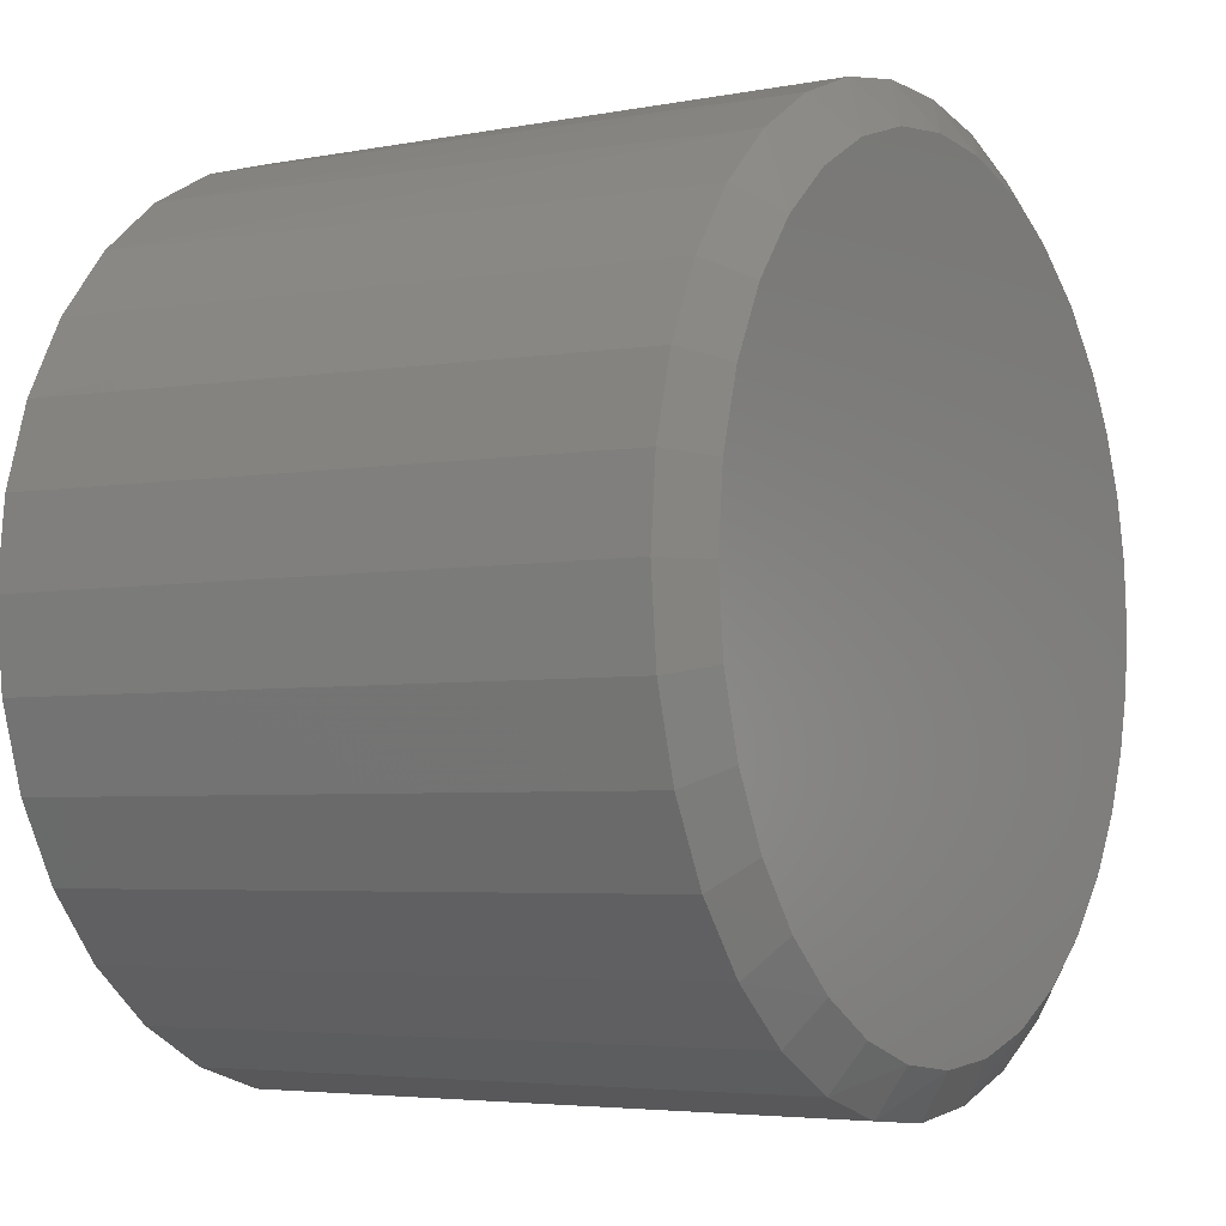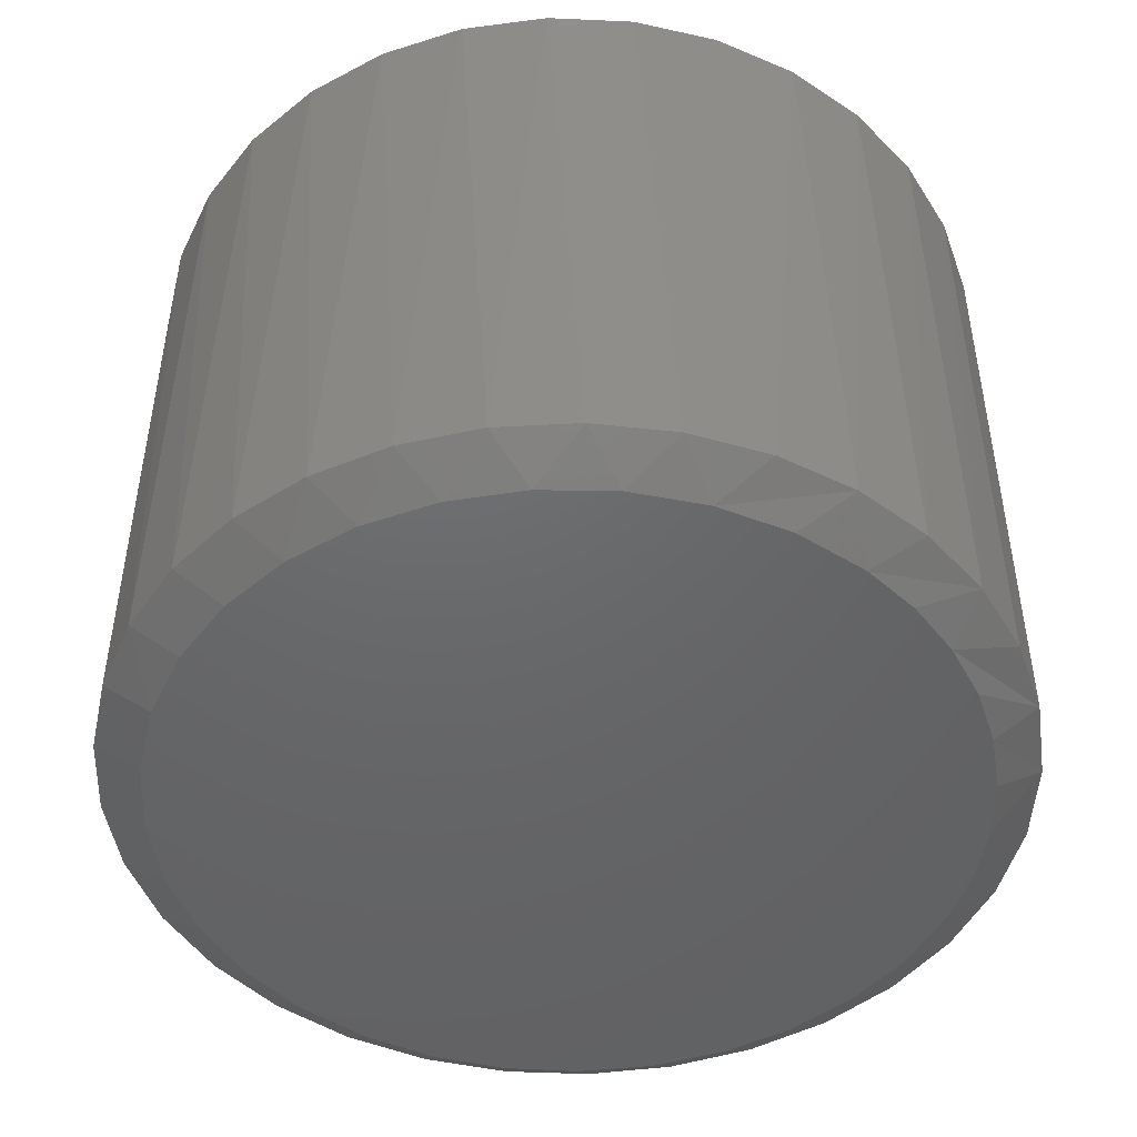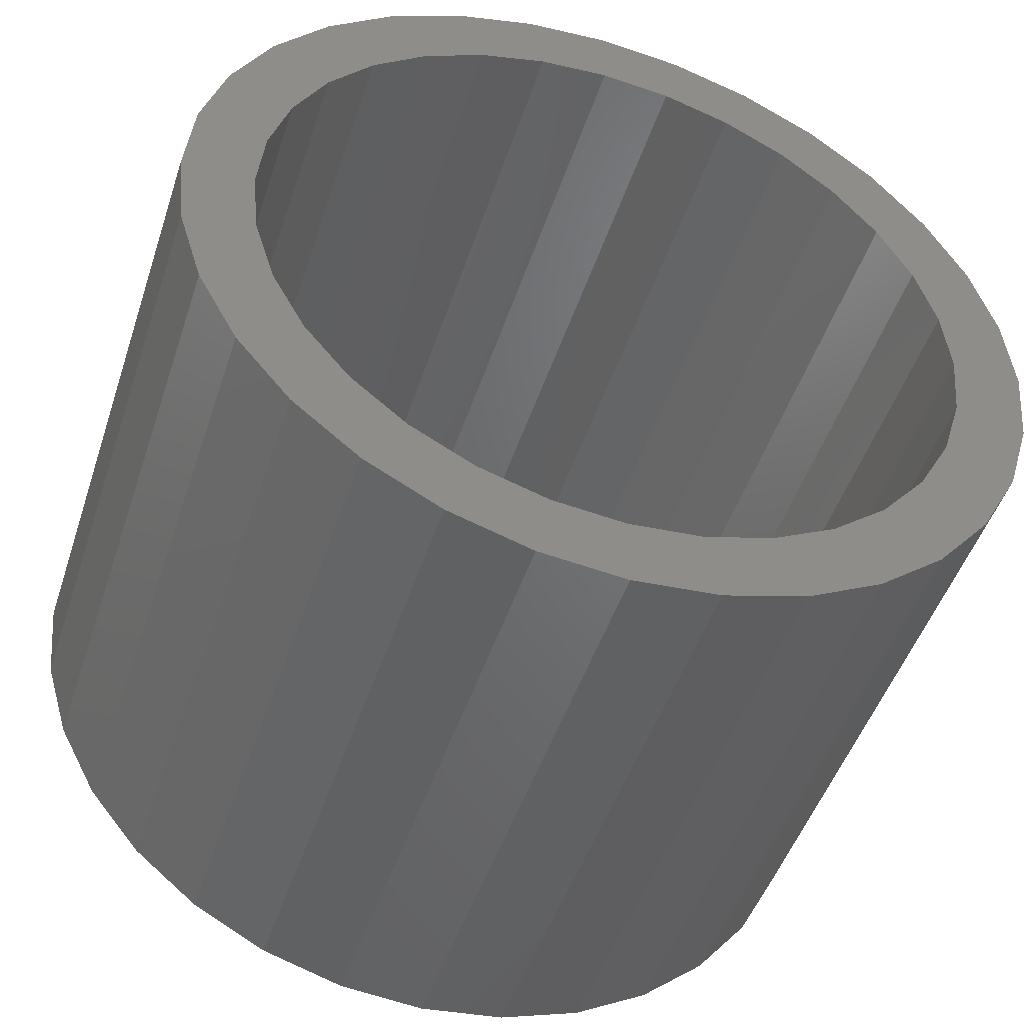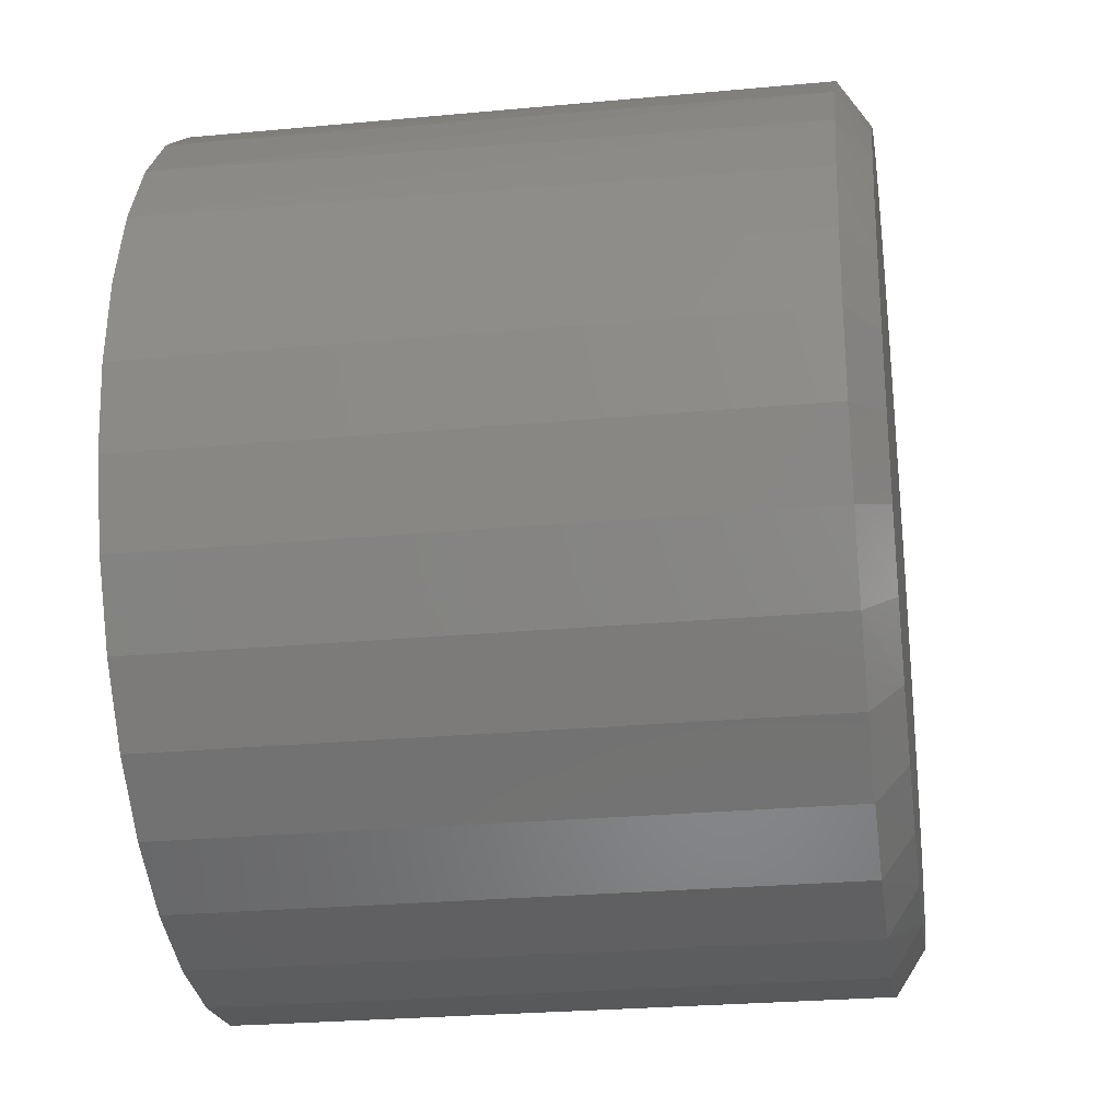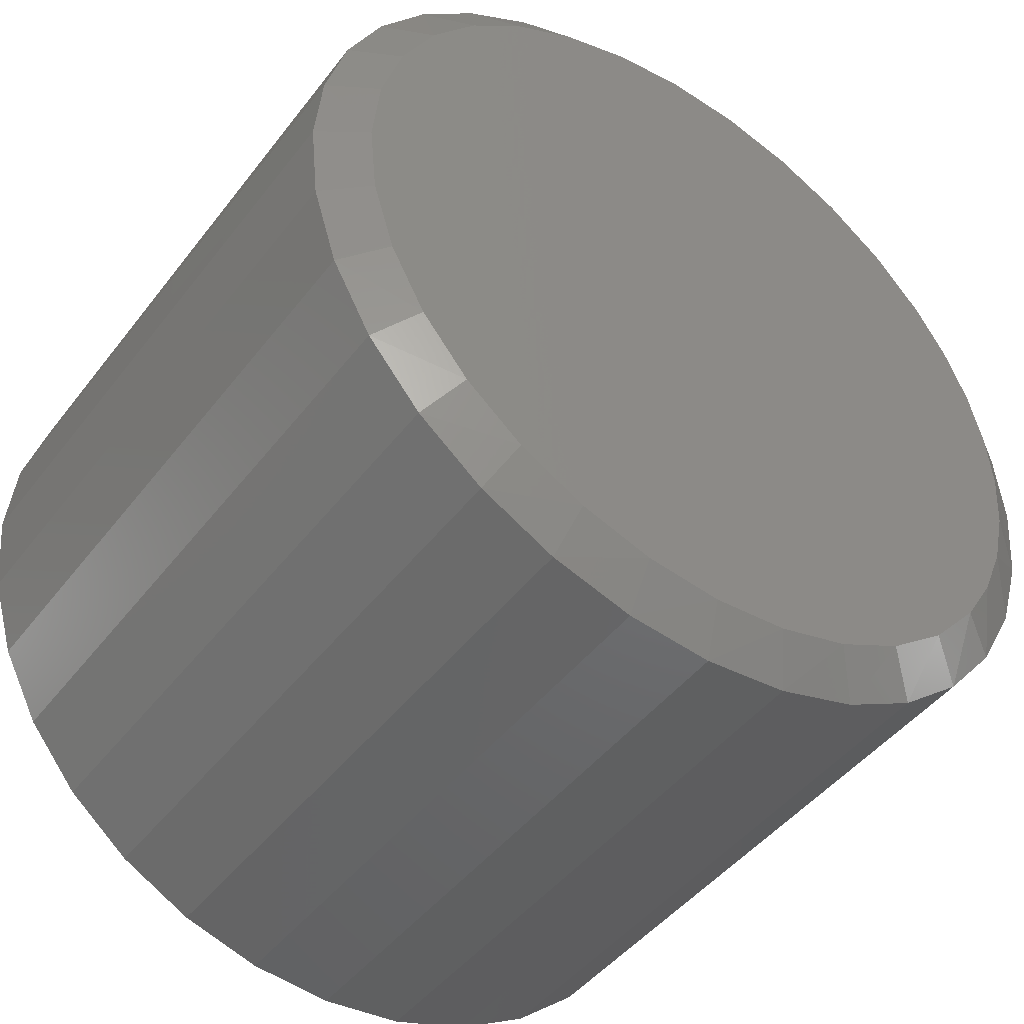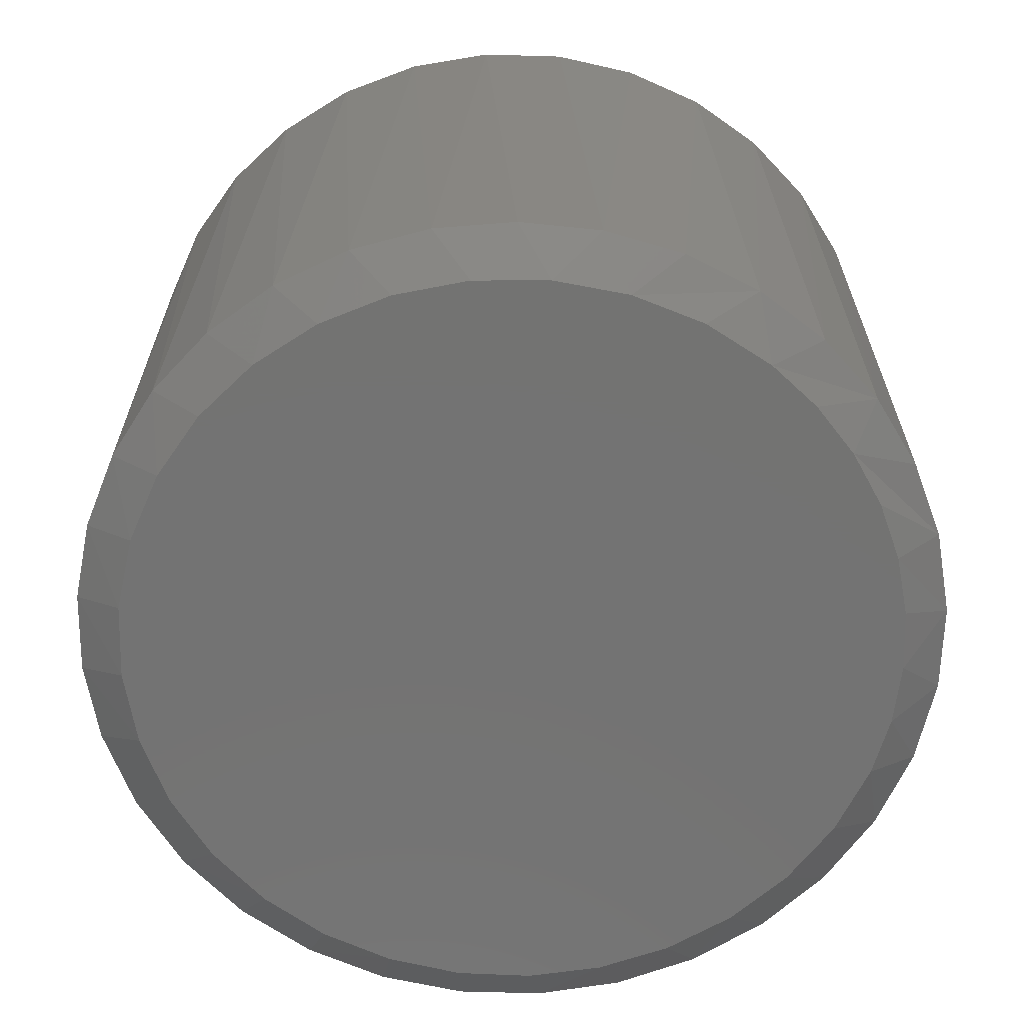
<metadata>
{"format":"stl","ext":"stl","renderer":"f3d","projection":"perspective","resolution":1024,"background":"white","views":[{"elev":-4.4,"azim":121.5,"up":"+Y"},{"elev":-47.4,"azim":-166.0,"up":"+Z"},{"elev":-48.1,"azim":-17.9,"up":"+Y"},{"elev":-26.1,"azim":98.4,"up":"+Y"},{"elev":-45.6,"azim":144.9,"up":"+Y"},{"elev":-65.1,"azim":-164.8,"up":"+Z"}]}
</metadata>
<code>
# stl→obj: 163 verts, 322 faces
v 0.007895 0.2767 0.4844
v 0.007895 0.3314 0.4844
v -0.05676 0.325 0.4844
v -0.1189 0.3062 0.4844
v -0.098 0.2557 0.4844
v -0.2265 0.2343 0.4844
v -0.1458 0.2301 0.4844
v 0.07255 0.325 0.4844
v 0.1347 0.3062 0.4844
v 0.192 0.2756 0.4844
v 0.06188 0.2714 0.4844
v 0.1138 0.2557 0.4844
v -0.1762 0.2756 0.4844
v -0.04609 0.2714 0.4844
v 0.007895 -0.2767 0.4844
v -0.04609 -0.2714 0.4844
v -0.1762 -0.2756 0.4844
v -0.1189 -0.3062 0.4844
v -0.05676 -0.325 0.4844
v 0.007895 -0.3314 0.4844
v 0.07255 -0.325 0.4844
v 0.1347 -0.3062 0.4844
v 0.192 -0.2756 0.4844
v 0.06188 -0.2714 0.4844
v -0.1878 0.1957 0.4844
v -0.2677 0.1841 0.4844
v -0.2222 0.1537 0.4844
v -0.2983 0.1268 0.4844
v -0.2478 0.1059 0.4844
v -0.2635 0.05399 0.4844
v -0.3172 0.06466 0.4844
v -0.2688 3.389e-17 0.4844
v -0.3235 4.059e-17 0.4844
v -0.2635 -0.05399 0.4844
v -0.3172 -0.06466 0.4844
v -0.2478 -0.1059 0.4844
v -0.2983 -0.1268 0.4844
v -0.2222 -0.1537 0.4844
v -0.2677 -0.1841 0.4844
v -0.1878 -0.1957 0.4844
v -0.1458 -0.2301 0.4844
v -0.2265 -0.2343 0.4844
v -0.098 -0.2557 0.4844
v 0.2422 0.2343 0.4844
v 0.1616 0.2301 0.4844
v 0.2835 0.1841 0.4844
v 0.2036 0.1957 0.4844
v 0.3141 0.1268 0.4844
v 0.238 0.1537 0.4844
v 0.2636 0.1059 0.4844
v 0.3329 0.06466 0.4844
v 0.2793 0.05399 0.4844
v 0.3393 0 0.4844
v 0.2846 0 0.4844
v 0.3329 -0.06466 0.4844
v 0.2793 -0.05399 0.4844
v 0.3141 -0.1268 0.4844
v 0.2636 -0.1059 0.4844
v 0.2835 -0.1841 0.4844
v 0.238 -0.1537 0.4844
v 0.2036 -0.1957 0.4844
v 0.2422 -0.2343 0.4844
v 0.1616 -0.2301 0.4844
v 0.1138 -0.2557 0.4844
v 0.007895 -0.2767 0.03906
v 0.06188 -0.2714 0.03906
v 0.1138 -0.2557 0.03906
v 0.1616 -0.2301 0.03906
v 0.2036 -0.1957 0.03906
v 0.238 -0.1537 0.03906
v 0.2636 -0.1059 0.03906
v 0.2793 -0.05399 0.03906
v 0.2846 0 0.03906
v -0.04609 -0.2714 0.03906
v -0.098 -0.2557 0.03906
v -0.1458 -0.2301 0.03906
v -0.1878 -0.1957 0.03906
v -0.2222 -0.1537 0.03906
v -0.2478 -0.1059 0.03906
v -0.2635 -0.05399 0.03906
v -0.2688 3.389e-17 0.03906
v 0.007895 0.2767 0.03906
v -0.04609 0.2714 0.03906
v -0.098 0.2557 0.03906
v -0.1458 0.2301 0.03906
v -0.1878 0.1957 0.03906
v -0.2222 0.1537 0.03906
v -0.2478 0.1059 0.03906
v -0.2635 0.05399 0.03906
v 0.06188 0.2714 0.03906
v 0.1138 0.2557 0.03906
v 0.1616 0.2301 0.03906
v 0.2036 0.1957 0.03906
v 0.238 0.1537 0.03906
v 0.2636 0.1059 0.03906
v 0.2793 0.05399 0.03906
v 0.3393 4.291e-15 0.007263
v 0.3329 -0.06466 0.007263
v 0.3141 -0.1268 0.007263
v 0.2835 -0.1841 0.007263
v 0.2422 -0.2343 0.007263
v 0.192 -0.2756 0.007263
v 0.1347 -0.3062 0.007263
v 0.07255 -0.325 0.007263
v 0.007895 -0.3314 0.007263
v -0.05676 -0.325 0.007263
v -0.1189 -0.3062 0.007263
v -0.1762 -0.2756 0.007263
v -0.2265 -0.2343 0.007263
v -0.2677 -0.1841 0.007263
v -0.2983 -0.1268 0.007263
v -0.3172 -0.06466 0.007263
v -0.3235 1.83e-13 0.007263
v -0.3011 0.1197 0.007263
v -0.2739 0.1745 0.007263
v -0.237 0.2233 0.007263
v -0.1918 0.2645 0.007263
v -0.1398 0.2967 0.007263
v -0.0828 0.3188 0.007263
v -0.02268 0.33 0.007263
v 0.03848 0.33 0.007263
v 0.09859 0.3188 0.007263
v 0.1556 0.2967 0.007263
v 0.2076 0.2645 0.007263
v 0.2528 0.2233 0.007263
v 0.2897 0.1745 0.007263
v 0.3169 0.1197 0.007263
v -0.3179 0.0609 0.007263
v 0.3337 0.0609 0.007263
v 0.01551 0.297 -0.01562
v 0.07215 0.2901 -0.01562
v -0.04148 0.293 -0.01562
v -0.2746 0.09181 -0.01562
v -0.2568 0.1349 -0.01562
v 0.2828 0.1127 -0.01562
v -0.2324 0.1746 -0.01562
v 0.256 0.1635 -0.01562
v -0.1941 0.2178 -0.01562
v 0.2201 0.208 -0.01562
v -0.1483 0.2528 -0.01562
v 0.1763 0.2448 -0.01562
v -0.09675 0.2781 -0.01562
v 0.1264 0.2724 -0.01562
v -0.2325 -0.1746 -0.01562
v -0.2568 -0.1349 -0.01562
v 0.256 -0.1635 -0.01562
v -0.2746 -0.0918 -0.01562
v 0.2828 -0.1127 -0.01562
v -0.2855 -0.04647 -0.01562
v 0.2994 -0.0575 -0.01562
v -0.2892 3.401e-06 -0.01562
v 0.305 -6.998e-15 -0.01562
v -0.2855 0.04648 -0.01562
v 0.2994 0.0575 -0.01562
v 0.01551 -0.297 -0.01562
v -0.04148 -0.293 -0.01562
v 0.07215 -0.2901 -0.01562
v -0.09675 -0.2781 -0.01562
v 0.1264 -0.2724 -0.01562
v -0.1483 -0.2528 -0.01562
v 0.1763 -0.2448 -0.01562
v -0.1941 -0.2178 -0.01562
v 0.2201 -0.208 -0.01562
f 1 2 3
f 1 3 4
f 5 6 7
f 8 2 1
f 9 8 1
f 9 1 10
f 10 1 11
f 10 11 12
f 13 6 5
f 13 5 14
f 13 14 1
f 13 1 4
f 15 16 17
f 15 17 18
f 15 18 19
f 15 19 20
f 15 20 21
f 15 21 22
f 15 22 23
f 15 23 24
f 7 6 25
f 25 6 26
f 25 26 27
f 27 26 28
f 27 28 29
f 29 28 30
f 30 28 31
f 30 31 32
f 32 31 33
f 32 33 34
f 34 33 35
f 34 35 36
f 36 35 37
f 36 37 38
f 38 37 39
f 38 39 40
f 40 39 41
f 41 39 42
f 41 42 43
f 43 42 17
f 43 17 16
f 10 12 44
f 44 12 45
f 44 45 46
f 46 45 47
f 46 47 48
f 48 47 49
f 48 49 50
f 48 50 51
f 51 50 52
f 51 52 53
f 53 52 54
f 53 54 55
f 55 54 56
f 55 56 57
f 57 56 58
f 57 58 59
f 59 58 60
f 59 60 61
f 59 61 62
f 62 61 63
f 62 63 23
f 23 63 64
f 23 64 24
f 65 24 66
f 66 24 64
f 66 64 67
f 67 64 63
f 67 63 68
f 68 63 61
f 68 61 69
f 69 61 60
f 69 60 70
f 70 60 58
f 70 58 71
f 71 58 56
f 71 56 72
f 72 56 54
f 72 54 73
f 24 65 15
f 15 65 74
f 15 74 16
f 16 74 75
f 16 75 43
f 43 75 76
f 43 76 41
f 41 76 77
f 41 77 40
f 40 77 78
f 40 78 38
f 38 78 79
f 38 79 36
f 36 79 80
f 36 80 34
f 34 80 81
f 34 81 32
f 82 14 83
f 83 14 5
f 83 5 84
f 84 5 7
f 84 7 85
f 85 7 25
f 85 25 86
f 86 25 27
f 86 27 87
f 87 27 29
f 87 29 88
f 88 29 30
f 88 30 89
f 89 30 32
f 89 32 81
f 14 82 1
f 1 82 90
f 1 90 11
f 11 90 91
f 11 91 12
f 12 91 92
f 12 92 45
f 45 92 93
f 45 93 47
f 47 93 94
f 47 94 49
f 49 94 95
f 49 95 50
f 50 95 96
f 50 96 52
f 52 96 73
f 52 73 54
f 97 53 98
f 98 53 55
f 98 55 99
f 99 55 57
f 99 57 100
f 100 57 59
f 100 59 101
f 101 59 62
f 101 62 102
f 102 62 23
f 102 23 103
f 103 23 22
f 103 22 104
f 104 22 21
f 104 21 105
f 105 21 20
f 105 20 106
f 106 20 19
f 106 19 107
f 107 19 18
f 107 18 108
f 108 18 17
f 108 17 109
f 109 17 42
f 109 42 110
f 110 42 39
f 110 39 111
f 111 39 37
f 111 37 112
f 112 37 35
f 112 35 113
f 113 35 33
f 31 28 114
f 115 114 28
f 28 26 115
f 116 115 26
f 26 6 116
f 117 116 6
f 6 13 117
f 118 117 13
f 13 4 118
f 119 118 4
f 4 3 119
f 120 119 3
f 3 2 120
f 121 120 2
f 2 8 121
f 121 8 122
f 122 8 9
f 122 9 123
f 123 9 10
f 123 10 124
f 124 10 44
f 124 44 125
f 125 44 46
f 125 46 126
f 126 46 48
f 126 48 127
f 127 48 51
f 113 33 128
f 128 33 31
f 128 31 114
f 53 97 51
f 51 97 129
f 51 129 127
f 130 131 132
f 133 134 135
f 135 134 136
f 135 136 137
f 137 136 138
f 137 138 139
f 139 138 140
f 139 140 141
f 141 140 142
f 141 142 143
f 143 142 132
f 143 132 131
f 144 145 146
f 146 145 147
f 146 147 148
f 148 147 149
f 148 149 150
f 150 149 151
f 150 151 152
f 152 151 153
f 152 153 154
f 154 153 133
f 154 133 135
f 155 156 157
f 157 156 158
f 157 158 159
f 159 158 160
f 159 160 161
f 161 160 162
f 161 162 163
f 163 162 144
f 163 144 146
f 143 122 123
f 143 123 141
f 123 124 141
f 141 124 139
f 130 120 121
f 130 121 131
f 121 122 131
f 131 122 143
f 142 118 119
f 142 119 132
f 119 120 132
f 132 120 130
f 140 116 117
f 117 118 140
f 140 118 142
f 136 114 115
f 115 116 136
f 136 116 138
f 116 140 138
f 128 114 133
f 133 114 134
f 114 136 134
f 113 128 133
f 113 133 153
f 113 153 151
f 137 126 135
f 135 126 127
f 135 127 154
f 154 127 129
f 154 129 152
f 152 129 97
f 126 137 125
f 125 137 139
f 125 139 124
f 145 110 111
f 145 111 147
f 111 112 147
f 100 146 99
f 99 146 148
f 99 148 98
f 98 148 150
f 98 150 97
f 97 150 152
f 113 151 112
f 112 151 149
f 112 149 147
f 155 105 156
f 156 105 106
f 156 106 158
f 158 106 107
f 158 107 160
f 160 107 108
f 160 108 162
f 162 108 109
f 162 109 144
f 144 109 110
f 144 110 145
f 105 155 104
f 104 155 157
f 104 157 103
f 103 157 159
f 103 159 102
f 102 159 161
f 102 161 101
f 101 161 163
f 101 163 100
f 100 163 146
f 83 90 82
f 90 83 91
f 91 83 84
f 91 84 92
f 92 84 85
f 92 85 93
f 93 85 86
f 93 86 94
f 94 86 87
f 94 87 95
f 95 87 88
f 95 88 96
f 96 88 89
f 96 89 73
f 73 89 81
f 73 81 72
f 72 81 80
f 72 80 71
f 71 80 79
f 71 79 70
f 70 79 78
f 70 78 69
f 69 78 77
f 69 77 68
f 68 77 76
f 68 76 67
f 67 76 75
f 67 75 66
f 66 75 74
f 66 74 65

</code>
